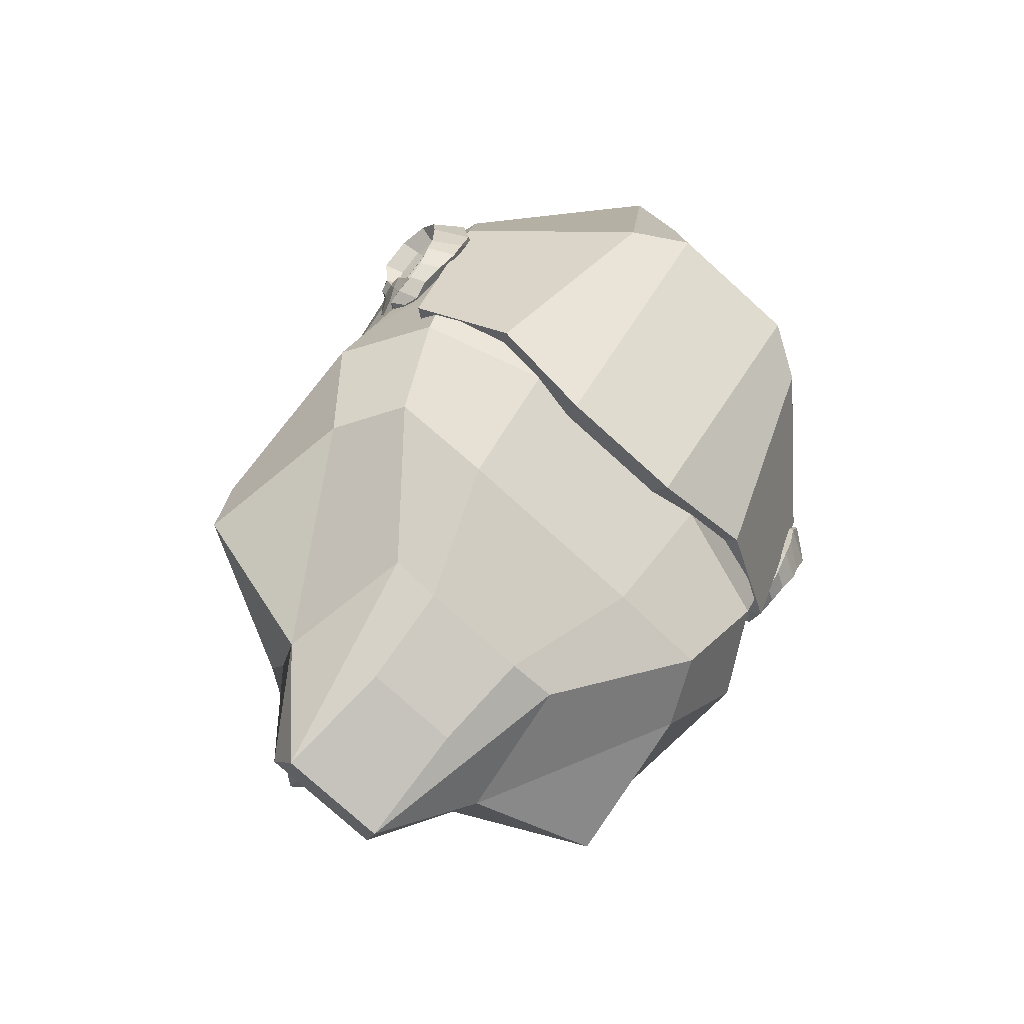
<metadata>
{"format":"obj","ext":"obj","renderer":"f3d","projection":"perspective","resolution":1024,"background":"white","views":[{"elev":-78.9,"azim":138.0,"up":"+Y"}]}
</metadata>
<code>
o Hair_Cube.002
v 1.683 5.678 0.2959
v 0.7321 5.896 1.095
v 1.344 7.17 0.2414
v 2.164 5.366 -1.713
v 1.86 6.731 -1.865
v 0.7539 7.207 0.4525
v 0.8579 7.079 -1.934
v 0.8958 6.827 -2.573
v 1.802 6.634 -2.467
v 1.937 5.285 -2.467
v 1.344 5.846 0.8243
v 1.656 6.613 -0.04953
v 0.7922 7.177 -0.2908
v 1.947 5.522 -0.5962
v 1.83 6.782 -0.9364
v 0.8339 7.176 -1.175
v 0.8891 5.346 -3.637
v 0.9845 6.356 -3.155
v 0.4079 6.879 0.4207
v 0.3961 5.896 1.106
v 0.4642 7.41 -1.934
v 0.4846 6.827 -2.573
v 0.4286 7.063 -0.2485
v 0.4511 7.176 -1.172
v 0.481 5.346 -3.687
v 0.5327 6.952 -3.155
v 1.038 5.871 0.9597
v 1.049 6.881 0.3027
v 1.359 6.952 -1.947
v 1.349 7.157 -2.441
v 1.268 7.099 -0.2039
v 1.332 7.298 -1.118
v 2.105 3.696 -1.431
v 1.983 3.84 -2.467
v 2.037 3.398 -0.8581
v 0.9412 3.222 -3.438
v 0.5331 3.222 -3.687
v 1.923 2.147 -1.822
v 1.273 1.847 -2.176
v 0.494 1.528 -2.146
v 0.8905 5.163 -0.03614
v 0.4134 5.273 0.3648
v 0.7205 5.248 0.2289
v 1.023 5.085 -0.4837
v 0.2448 5.273 0.3703
v 0.5669 5.26 0.2969
v 1.089 4.075 -0.9023
v 1.041 4.241 -1.422
v 1.049 4.02 -0.4837
v 1.011 3.392 -1.099
v 0.6846 3.241 -1.276
v 0.2939 3.081 -1.261
v -1.683 5.678 0.2959
v -0.7321 5.896 1.095
v -1.344 7.17 0.2414
v -2.164 5.366 -1.713
v -1.86 6.731 -1.865
v -0.7539 7.207 0.4525
v -0.8579 7.079 -1.934
v -0.8958 6.827 -2.573
v -1.802 6.634 -2.467
v -1.937 5.285 -2.467
v -1.344 5.846 0.8243
v -1.656 6.613 -0.04953
v -0.7922 7.177 -0.2908
v -1.947 5.522 -0.5962
v -1.83 6.782 -0.9364
v -0.8339 7.176 -1.175
v 0 5.896 1.119
v 0 7.416 0.7014
v 0 7.079 -1.888
v 0 6.356 -3.155
v 0 5.346 -3.687
v 0 6.827 -2.573
v 0 7.173 -0.2832
v 0 7.175 -1.175
v -0.8891 5.346 -3.637
v -0.9845 6.356 -3.155
v -0.4079 6.879 0.4207
v -0.3961 5.896 1.106
v -0.4642 7.41 -1.934
v -0.4846 6.827 -2.573
v -0.4286 7.063 -0.2485
v -0.4511 7.176 -1.172
v -0.481 5.346 -3.687
v -0.5327 6.952 -3.155
v -1.038 5.871 0.9597
v -1.049 6.881 0.3027
v -1.359 6.952 -1.947
v -1.349 7.157 -2.441
v -1.268 7.099 -0.2039
v -1.332 7.298 -1.118
v -2.105 3.696 -1.431
v -1.983 3.84 -2.467
v -2.037 3.398 -0.8581
v 0 3.222 -3.687
v -0.9412 3.222 -3.438
v -0.5331 3.222 -3.687
v -1.923 2.147 -1.822
v 0 1.528 -2.146
v -1.273 1.847 -2.176
v -0.494 1.528 -2.146
v -0.8905 5.163 -0.03614
v -0.4134 5.273 0.3648
v -0.7205 5.248 0.2289
v -1.023 5.085 -0.4837
v 0 5.273 0.3769
v -0.2448 5.273 0.3703
v -0.5669 5.26 0.2969
v -1.089 4.075 -0.9023
v -1.041 4.241 -1.422
v -1.049 4.02 -0.4837
v -1.011 3.392 -1.099
v 0 3.081 -1.261
v -0.6846 3.241 -1.276
v -0.2939 3.081 -1.261
f 11 1 12 3
f 20 2 6 19
f 31 13 6 28
f 24 16 7 21
f 21 7 8 22
f 5 4 10 9
f 29 7 16 32
f 30 8 7 29
f 27 11 3 28
f 14 4 5 15
f 19 6 13 23
f 1 14 15 12
f 32 16 13 31
f 23 13 16 24
f 26 25 73 72
f 9 10 17 18
f 22 26 72 74
f 8 30 9 18
f 8 18 26 22
f 18 17 25 26
f 75 23 24 76
f 70 19 23 75
f 71 21 22 74
f 76 24 21 71
f 69 20 19 70
f 15 32 31 12
f 2 27 28 6
f 9 30 29 5
f 5 29 32 15
f 12 31 28 3
f 17 10 34 36
f 10 4 33 34
f 4 14 35 33
f 25 17 36 37
f 73 25 37 96
f 37 36 39 40
f 96 37 40 100
f 36 34 38 39
f 34 33 47 48
f 38 34 48 50
f 39 38 50 51
f 11 27 46 43
f 14 1 41 44
f 2 20 45 42
f 40 39 51 52
f 27 2 42 46
f 100 40 52 114
f 1 11 43 41
f 33 35 49 47
f 20 69 107 45
f 35 14 44 49
f 63 55 64 53
f 80 79 58 54
f 91 88 58 65
f 84 81 59 68
f 81 82 60 59
f 57 61 62 56
f 89 92 68 59
f 90 89 59 60
f 87 88 55 63
f 66 67 57 56
f 79 83 65 58
f 53 64 67 66
f 92 91 65 68
f 83 84 68 65
f 86 72 73 85
f 61 78 77 62
f 82 74 72 86
f 60 78 61 90
f 60 82 86 78
f 78 86 85 77
f 75 76 84 83
f 70 75 83 79
f 71 74 82 81
f 76 71 81 84
f 69 70 79 80
f 67 64 91 92
f 54 58 88 87
f 61 57 89 90
f 57 67 92 89
f 64 55 88 91
f 77 97 94 62
f 62 94 93 56
f 56 93 95 66
f 85 98 97 77
f 73 96 98 85
f 98 102 101 97
f 96 100 102 98
f 97 101 99 94
f 94 111 110 93
f 99 113 111 94
f 101 115 113 99
f 63 105 109 87
f 66 106 103 53
f 54 104 108 80
f 102 116 115 101
f 87 109 104 54
f 100 114 116 102
f 53 103 105 63
f 93 110 112 95
f 80 108 107 69
f 95 112 106 66
o Face_Cube
v 0.9678 0.7898 0.6607
v 0.8823 1.529 1.111
v 1.75 3.302 0.3673
v 0.4784 0.5438 1.395
v 0.9555 2.16 0.9782
v 1.819 1.397 -0.7373
v 0.4196 3.343 0.9252
v 1.778 4.213 0.5074
v 0.5605 4.277 1.241
v 1.683 5.678 0.2959
v 0.7321 5.896 1.095
v 1.205 6.671 0.1846
v 2.026 4.034 -1.503
v 2.083 2.876 -1.346
v 0.4204 2.347 1.709
v 1.908 5.366 -1.713
v 1.721 6.644 -1.865
v 0.7539 6.83 0.4208
v 0.277 3.571 1.094
v 0.2768 1.891 1.482
v 0.7083 2.185 1.048
v 0.8666 1.167 0.9371
v 0.4127 0.9026 1.267
v 0.4204 3.021 1.223
v 0.9698 2.981 0.859
v 0.7917 0.7496 -0.3922
v 0.3659 0.3932 0.3164
v 0.8579 6.992 -1.903
v 2.149 2.035 -1.149
v 1.764 1.905 -1.793
v 0.8958 6.74 -2.573
v 1.663 6.547 -2.467
v 1.841 2.68 -2.139
v 1.898 5.285 -2.467
v 1.978 4.08 -2.404
v 1.528 1.176 -1.276
v 0.5615 3.008 1.076
v 0.4135 1.396 1.382
v 1.808 3.944 0.5145
v 1.935 3.45 -2.319
v 2.264 4.152 -1.972
v 1.961 3.153 -2.266
v 2.177 3.341 -2.214
v 1.958 3.557 -2.435
v 2 2.855 -1.693
v 2.205 3.797 -1.549
v 2.254 4.047 -1.681
v 2.176 4.104 -2.298
v 2.039 3.86 -2.455
v 2.076 3.601 -1.409
v 2.106 3.357 -1.577
v 2.164 3.664 -1.553
v 2.139 3.539 -1.552
v 2.341 4.019 -1.976
v 1.965 2.814 -1.808
v 2.168 3.206 -2.156
v 2.159 3.372 -1.689
v 2.223 3.579 -2.285
v 2.045 3.217 -1.608
v 2.099 2.961 -1.614
v 2.235 3.759 -1.65
v 2.328 3.938 -1.733
v 2.304 3.966 -2.197
v 2.255 3.842 -2.294
v 2.114 3.072 -1.723
v 2.102 3.592 -1.697
v 2.07 3.228 -1.707
v 2.189 3.944 -2.005
v 2.106 3.249 -2.065
v 2.118 3.57 -2.207
v 2.144 3.739 -1.706
v 2.176 3.875 -1.784
v 2.154 3.899 -2.167
v 2.112 3.794 -2.242
v 1.963 3.316 -2.357
v 2.186 3.511 -1.665
v 2.026 3.518 -1.942
v 2.135 3.839 -2.028
v 2.102 3.187 -1.82
v 2.121 3.722 -1.802
v 2.125 3.808 -1.888
v 2.14 3.824 -2.106
v 2.137 3.706 -2.141
v 2.089 3.31 -1.943
v 2.045 3.56 -2.063
v 2.026 3.381 -1.939
v 2.136 3.648 -2.054
v 2.129 3.594 -1.914
v 2.12 3.573 -1.789
v 2.094 3.08 -1.6
v 2.166 3.626 -1.66
v 0.5677 4.038 1.099
v 1.398 4.325 1.035
v 1.344 5.846 0.8243
v 1.517 6.714 -0.3377
v 1.356 4.116 0.986
v 1.004 3.236 0.765
v 1.663 3.652 0.3843
v 0.5427 3.645 0.8446
v 0.7922 7.089 -0.5465
v 2.074 2.115 0.3286
v 2.014 1.38 0.486
v 1.982 2.921 0.08475
v 1.947 5.522 -0.5962
v 1.691 6.695 -0.9364
v 0.8339 7.089 -1.175
v 1.979 4.102 -0.4449
v 0.4832 3.669 0.9999
v 1.806 3.582 0.1376
v 1.984 3.624 -0.355
v 1.39 3.396 0.5337
v 1.474 3.841 0.5752
v 0.8122 3.877 0.8275
v 0.7068 3.441 0.737
v 1.188 3.931 0.7454
v 1.089 3.366 0.69
v 1.362 3.445 0.6074
v 1.125 3.413 0.7218
v 1.578 3.614 0.536
v 0.9065 3.848 0.8236
v 0.6157 3.625 0.8524
v 1.167 3.886 0.7828
v 1.428 3.795 0.652
v 0.7781 3.455 0.7628
v 1.319 3.474 0.5841
v 1.106 3.446 0.6989
v 1.131 3.64 0.8912
v 1.513 3.626 0.5199
v 0.9098 3.839 0.7944
v 0.6405 3.637 0.8163
v 1.16 3.872 0.7657
v 1.379 3.789 0.6242
v 0.7898 3.483 0.7399
v 1.801 2.956 0.5186
v 1.741 2.136 0.7298
v 2.119 2.975 -1.891
v 2.102 3.238 -1.801
v 2.001 2.869 -1.952
v 2.113 3.099 -1.847
v 2.189 3.469 -1.772
v 2.115 3.369 -2.123
v 2.181 3.369 -1.773
v 2.075 3.397 -2
v 2.07 3.354 -1.81
v 2.081 3.499 -1.819
v 2.094 3.257 -1.872
v 2.101 3.155 -1.97
v 1.985 2.998 -2.114
v 2.132 3.063 -2.029
v 2.115 2.942 -1.74
v 2.072 3.148 -1.614
v 2.085 3.169 -1.722
v 2.088 3.216 -1.925
v 2.029 3.383 -2.07
v 2.038 3.581 -2.141
v 2.022 3.28 -2.013
v 2.085 4.05 -1.817
v 1.81 3.335 -2.168
v 1.854 3.698 -2.385
v 2.103 3.863 -1.491
v 2.029 4.065 -2.131
v 2.073 3.588 -1.406
v 1.945 3.2 -1.496
v 1.812 3.437 -2.201
v 1.837 3.08 -1.894
v 2.046 3.338 -1.388
v 2.004 3.002 -1.583
v 1.983 3.119 -1.517
v 1.861 2.93 -1.626
v 2.094 3.699 -1.426
v 0.417 0.6893 -0.3916
v 0.8372 1.804 -2.09
v 0.8821 4.118 -3.479
v 0.7818 5.346 -3.583
v 0.8457 6.269 -3.155
v 0.9095 2.488 -2.812
v 0.9311 3.169 -3.178
v 0.7688 1.163 -1.295
v 0.4221 0.1916 1.209
v -0.9678 0.7898 0.6607
v -0.8823 1.529 1.111
v -1.75 3.302 0.3673
v -0.4784 0.5438 1.395
v -0.9555 2.16 0.9782
v -1.819 1.397 -0.7373
v -0.4196 3.343 0.9252
v -1.778 4.213 0.5074
v -0.5605 4.277 1.241
v -1.683 5.678 0.2959
v -0.7321 5.896 1.095
v -1.205 6.671 0.1846
v -2.026 4.034 -1.503
v -2.083 2.876 -1.346
v -0.4204 2.347 1.709
v -1.908 5.366 -1.713
v -1.721 6.644 -1.865
v -0.7539 6.83 0.4208
v -0.277 3.571 1.094
v -0.2768 1.891 1.482
v -0.7083 2.185 1.048
v -0.8666 1.167 0.9371
v -0.4127 0.9026 1.267
v -0.4204 3.021 1.223
v -0.9698 2.981 0.859
v -0.7917 0.7496 -0.3922
v -0.3659 0.3932 0.3164
v -0.8579 6.992 -1.903
v -2.149 2.035 -1.149
v -1.764 1.905 -1.793
v -0.8958 6.74 -2.573
v -1.663 6.547 -2.467
v -1.841 2.68 -2.139
v -1.898 5.285 -2.467
v -1.978 4.08 -2.404
v -1.528 1.176 -1.276
v -0.5615 3.008 1.076
v -0.4135 1.396 1.382
v -1.808 3.944 0.5145
v -1.935 3.45 -2.319
v -2.264 4.152 -1.972
v -1.961 3.153 -2.266
v -2.177 3.341 -2.214
v -1.958 3.557 -2.435
v -2 2.855 -1.693
v -2.205 3.797 -1.549
v -2.254 4.047 -1.681
v -2.176 4.104 -2.298
v -2.039 3.86 -2.455
v -2.076 3.601 -1.409
v -2.106 3.357 -1.577
v -2.164 3.664 -1.553
v -2.139 3.539 -1.552
v -2.341 4.019 -1.976
v -1.965 2.814 -1.808
v -2.168 3.206 -2.156
v -2.159 3.372 -1.689
v -2.223 3.579 -2.285
v -2.045 3.217 -1.608
v -2.099 2.961 -1.614
v -2.235 3.759 -1.65
v -2.328 3.938 -1.733
v -2.304 3.966 -2.197
v -2.255 3.842 -2.294
v -2.114 3.072 -1.723
v -2.102 3.592 -1.697
v -2.07 3.228 -1.707
v -2.189 3.944 -2.005
v -2.106 3.249 -2.065
v -2.118 3.57 -2.207
v -2.144 3.739 -1.706
v -2.176 3.875 -1.784
v -2.154 3.899 -2.167
v -2.112 3.794 -2.242
v -1.963 3.316 -2.357
v -2.186 3.511 -1.665
v -2.026 3.518 -1.942
v -2.135 3.839 -2.028
v -2.102 3.187 -1.82
v -2.121 3.722 -1.802
v -2.125 3.808 -1.888
v -2.14 3.824 -2.106
v -2.137 3.706 -2.141
v -2.089 3.31 -1.943
v -2.045 3.56 -2.063
v -2.026 3.381 -1.939
v -2.136 3.648 -2.054
v -2.129 3.594 -1.914
v -2.12 3.573 -1.789
v -2.094 3.08 -1.6
v -2.166 3.626 -1.66
v -0.5677 4.038 1.099
v -1.398 4.325 1.035
v -1.344 5.846 0.8243
v -1.517 6.714 -0.3377
v -1.356 4.116 0.986
v -1.004 3.236 0.765
v -1.663 3.652 0.3843
v -0.5427 3.645 0.8446
v -0.7922 7.089 -0.5465
v -2.074 2.115 0.3286
v -2.014 1.38 0.486
v -1.982 2.921 0.08475
v -1.947 5.522 -0.5962
v -1.691 6.695 -0.9364
v -0.8339 7.089 -1.175
v -1.979 4.102 -0.4449
v -0.4832 3.669 0.9999
v -1.806 3.582 0.1376
v -1.984 3.624 -0.355
v -1.39 3.396 0.5337
v -1.474 3.841 0.5752
v -0.8122 3.877 0.8275
v -0.7068 3.441 0.737
v -1.188 3.931 0.7454
v -1.089 3.366 0.69
v -1.362 3.445 0.6074
v -1.125 3.413 0.7218
v -1.578 3.614 0.536
v -0.9065 3.848 0.8236
v -0.6157 3.625 0.8524
v -1.167 3.886 0.7828
v -1.428 3.795 0.652
v -0.7781 3.455 0.7628
v -1.319 3.474 0.5841
v -1.106 3.446 0.6989
v -1.131 3.64 0.8912
v -1.513 3.626 0.5199
v -0.9098 3.839 0.7944
v -0.6405 3.637 0.8163
v -1.16 3.872 0.7657
v -1.379 3.789 0.6242
v -0.7898 3.483 0.7399
v -1.801 2.956 0.5186
v -1.741 2.136 0.7298
v -2.119 2.975 -1.891
v -2.102 3.238 -1.801
v -2.001 2.869 -1.952
v -2.113 3.099 -1.847
v -2.189 3.469 -1.772
v -2.115 3.369 -2.123
v -2.181 3.369 -1.773
v -2.075 3.397 -2
v -2.07 3.354 -1.81
v -2.081 3.499 -1.819
v -2.094 3.257 -1.872
v -2.101 3.155 -1.97
v -1.985 2.998 -2.114
v -2.132 3.063 -2.029
v -2.115 2.942 -1.74
v -2.072 3.148 -1.614
v -2.085 3.169 -1.722
v -2.088 3.216 -1.925
v -2.029 3.383 -2.07
v -2.038 3.581 -2.141
v -2.022 3.28 -2.013
v -2.085 4.05 -1.817
v -1.81 3.335 -2.168
v -1.854 3.698 -2.385
v -2.103 3.863 -1.491
v -2.029 4.065 -2.131
v -2.073 3.588 -1.406
v -1.945 3.2 -1.496
v -1.812 3.437 -2.201
v -1.837 3.08 -1.894
v -2.046 3.338 -1.388
v -2.004 3.002 -1.583
v -1.983 3.119 -1.517
v -1.861 2.93 -1.626
v -2.094 3.699 -1.426
v 0 0.5438 1.395
v 0 1.396 1.482
v 0 1.891 1.489
v 0 2.333 2.027
v 0 5.896 1.119
v 0 6.83 0.4205
v 0 4.277 1.241
v 0 3.571 1.094
v 0 0.9026 1.268
v 0 0.393 0.3164
v 0 0.6893 -0.3916
v 0 6.992 -1.903
v 0 6.269 -3.155
v 0 5.346 -3.583
v 0 4.118 -3.479
v 0 2.488 -2.812
v 0 1.804 -2.09
v 0 6.74 -2.573
v 0 3.021 1.48
v 0 7.086 -0.5458
v 0 7.088 -1.175
v 0 3.169 -3.178
v 0 1.163 -1.295
v -0.417 0.6893 -0.3916
v -0.8372 1.804 -2.09
v -0.8821 4.118 -3.479
v -0.7818 5.346 -3.583
v -0.8457 6.269 -3.155
v -0.9095 2.488 -2.812
v -0.9311 3.169 -3.178
v -0.7688 1.163 -1.295
v 0 0.1915 1.209
v -0.4221 0.1916 1.209
f 125 127 470 472
f 121 137 118
f 210 126 211 128
f 220 223 129 132
f 470 127 134 471
f 211 216 134 128
f 135 123 224 208 125
f 140 135 473 484
f 468 136 131 469
f 118 251 121
f 118 137 136 154
f 139 474 466 120
f 467 154 136 468
f 118 138 117 218
f 120 117 138 139
f 250 119 213 141
f 145 130 219 217
f 120 466 497 295
f 295 497 475 143
f 486 222 144 477
f 477 144 147 483
f 290 289 480 479
f 293 292 481 487
f 289 293 487 480
f 136 137 131
f 292 288 482 481
f 133 132 150 148
f 145 122 152 146
f 133 144 222 221
f 148 147 144 133
f 131 140 484 469
f 122 117 142 152
f 143 475 476 287
f 472 473 135 125
f 122 145 217 218
f 141 153 137 121
f 154 139 138 118
f 467 474 139 154
f 209 124 126 210
f 225 119 226
f 160 165 180 174
f 165 164 179 180
f 161 171 266 176
f 183 268 195 253
f 168 169 192 207
f 169 167 173 192
f 158 191 159 172
f 163 162 177 178
f 164 157 170 179
f 162 168 207 177
f 157 163 178 170
f 178 177 187 188
f 170 178 188 184
f 179 170 184 189
f 174 180 190 186
f 180 179 189 190
f 264 265 252 254
f 173 167 175 183
f 172 159 257 185
f 203 201 271 199
f 188 187 196 197
f 190 189 198 199
f 184 188 197 194
f 189 184 194 198
f 258 173 183 253
f 259 200 272 270
f 181 266 252 255
f 268 181 255 195
f 202 200 259
f 253 195 269 262
f 203 204 193 201
f 267 206 181 268
f 175 267 268 183
f 205 196 187 182
f 194 203 199 198
f 197 196 205 204
f 194 197 204 203
f 206 176 266 181
f 171 254 252 266
f 213 123 153 141
f 127 210 128 134
f 215 230 240 237
f 123 213 232 230
f 215 229 208 224
f 214 227 119 225
f 213 119 227 232
f 237 240 249 246
f 228 231 238 239
f 155 212 231 228
f 123 230 215 224
f 227 214 235 233
f 229 215 237 236
f 125 209 210 127
f 220 132 133 221
f 471 134 216 485
f 219 226 119 250
f 217 219 250 251
f 153 123 135 140
f 218 117 122
f 126 220 221 211
f 209 125 208 212
f 221 222 216 211
f 485 216 222 486
f 126 124 223 220
f 155 228 214 225
f 238 236 245 247
f 155 225 226
f 129 151 150 132
f 232 227 233 234
f 212 208 229 231
f 231 229 236 238
f 230 232 234 240
f 214 228 239 235
f 209 212 155 124
f 236 237 246 245
f 240 234 242 249
f 235 239 248 244
f 233 235 244 241
f 234 233 241 242
f 239 238 247 248
f 241 243 242
f 245 243 247
f 246 249 243
f 244 248 243
f 241 244 243
f 245 246 243
f 243 249 242
f 243 248 247
f 130 166 226 219
f 251 250 141 121
f 155 226 223 124
f 223 226 166 129
f 218 217 251 118
f 130 145 146 149
f 150 151 289 290
f 291 290 479 478
f 288 294 488 482
f 205 182 256 261
f 258 260 261 256
f 265 263 255 252
f 207 192 256 182
f 258 253 262 260
f 192 173 258 256
f 261 260 202 193
f 260 262 200 202
f 204 205 261 193
f 262 269 272 200
f 263 265 172 185
f 264 158 172 265
f 182 187 177 207
f 148 150 290 291
f 147 291 478 483
f 174 186 257 159
f 201 259 270 271
f 201 193 202 259
f 160 174 159 191
f 270 272 185 257
f 269 263 185 272
f 199 271 186 190
f 195 255 263 269
f 271 270 257 186
f 157 164 277
f 164 165 277
f 264 254 281
f 175 167 282 279
f 158 264 274
f 267 279 284 206
f 162 163 276
f 163 157 273
f 160 191 275
f 165 160 275
f 254 171 281
f 161 176 283
f 171 285 281
f 165 275 277
f 281 274 264
f 286 278 169 168
f 163 273 276
f 275 191 280
f 274 280 191 158
f 273 157 277
f 169 278 282 167
f 161 283 285
f 130 156 166
f 284 285 283
f 149 156 130
f 280 156 275
f 151 129 166 156
f 283 176 206 284
f 276 286 168 162
f 267 175 279
f 171 161 285
f 143 287 142 295
f 294 287 476 488
f 146 152 294 288
f 146 288 292 149
f 156 293 289 151
f 152 142 287 294
f 156 149 292 293
f 147 148 291
f 120 295 117
f 137 153 140 131
f 295 142 117
f 304 472 470 306
f 300 297 316
f 389 307 390 305
f 399 311 308 402
f 470 471 313 306
f 390 307 313 395
f 314 304 387 403 302
f 319 484 473 314
f 468 469 310 315
f 297 300 430
f 297 333 315 316
f 318 299 466 474
f 467 468 315 333
f 297 397 296 317
f 299 318 317 296
f 429 320 392 298
f 324 396 398 309
f 299 498 497 466
f 498 322 475 497
f 486 477 323 401
f 477 483 326 323
f 492 479 480 491
f 495 487 481 494
f 491 480 487 495
f 315 310 316
f 494 481 482 490
f 312 327 329 311
f 324 325 331 301
f 312 400 401 323
f 327 312 323 326
f 310 469 484 319
f 301 331 321 296
f 322 489 476 475
f 472 304 314 473
f 301 397 396 324
f 320 300 316 332
f 333 297 317 318
f 467 333 318 474
f 388 389 305 303
f 404 405 298
f 339 353 359 344
f 344 359 358 343
f 340 355 445 350
f 362 432 374 447
f 347 386 371 348
f 348 371 352 346
f 337 351 338 370
f 342 357 356 341
f 343 358 349 336
f 341 356 386 347
f 336 349 357 342
f 357 367 366 356
f 349 363 367 357
f 358 368 363 349
f 353 365 369 359
f 359 369 368 358
f 443 433 431 444
f 352 362 354 346
f 351 364 436 338
f 382 378 450 380
f 367 376 375 366
f 369 378 377 368
f 363 373 376 367
f 368 377 373 363
f 437 432 362 352
f 438 449 451 379
f 360 434 431 445
f 447 374 434 360
f 381 438 379
f 432 441 448 374
f 382 380 372 383
f 446 447 360 385
f 354 362 447 446
f 384 361 366 375
f 373 377 378 382
f 376 383 384 375
f 373 382 383 376
f 385 360 445 355
f 350 445 431 433
f 392 320 332 302
f 306 313 307 389
f 394 416 419 409
f 302 409 411 392
f 394 403 387 408
f 393 404 298 406
f 392 411 406 298
f 416 425 428 419
f 407 418 417 410
f 334 407 410 391
f 302 403 394 409
f 406 412 414 393
f 408 415 416 394
f 304 306 389 388
f 399 400 312 311
f 471 485 395 313
f 398 429 298 405
f 396 430 429 398
f 332 319 314 302
f 397 301 296
f 305 390 400 399
f 388 391 387 304
f 400 390 395 401
f 485 486 401 395
f 305 399 402 303
f 334 404 393 407
f 417 426 424 415
f 334 405 404
f 308 311 329 330
f 411 413 412 406
f 391 410 408 387
f 410 417 415 408
f 409 419 413 411
f 393 414 418 407
f 388 303 334 391
f 415 424 425 416
f 419 428 421 413
f 414 423 427 418
f 412 420 423 414
f 413 421 420 412
f 418 427 426 417
f 420 421 422
f 424 426 422
f 425 422 428
f 423 422 427
f 420 422 423
f 424 422 425
f 422 421 428
f 422 426 427
f 309 398 405 345
f 430 300 320 429
f 334 303 402 405
f 402 308 345 405
f 397 297 430 396
f 309 328 325 324
f 329 492 491 330
f 493 478 479 492
f 490 482 488 496
f 384 440 435 361
f 437 435 440 439
f 444 431 434 442
f 386 361 435 371
f 437 439 441 432
f 371 435 437 352
f 440 372 381 439
f 439 381 379 441
f 383 372 440 384
f 441 379 451 448
f 442 364 351 444
f 443 444 351 337
f 361 386 356 366
f 327 493 492 329
f 326 483 478 493
f 353 338 436 365
f 380 450 449 438
f 380 438 381 372
f 339 370 338 353
f 449 436 364 451
f 448 451 364 442
f 378 369 365 450
f 374 448 442 434
f 450 365 436 449
f 336 456 343
f 343 456 344
f 443 460 433
f 354 458 461 346
f 337 453 443
f 446 385 463 458
f 341 455 342
f 342 452 336
f 339 454 370
f 344 454 339
f 433 460 350
f 340 462 355
f 350 460 464
f 344 456 454
f 460 443 453
f 465 347 348 457
f 342 455 452
f 454 459 370
f 453 337 370 459
f 452 456 336
f 348 346 461 457
f 340 464 462
f 309 345 335
f 463 462 464
f 328 309 335
f 459 454 335
f 330 335 345 308
f 462 463 385 355
f 455 341 347 465
f 446 458 354
f 350 464 340
f 322 498 321 489
f 496 488 476 489
f 325 490 496 331
f 325 328 494 490
f 335 330 491 495
f 331 496 489 321
f 335 495 494 328
f 326 493 327
f 299 296 498
f 316 310 319 332
f 498 296 321

</code>
